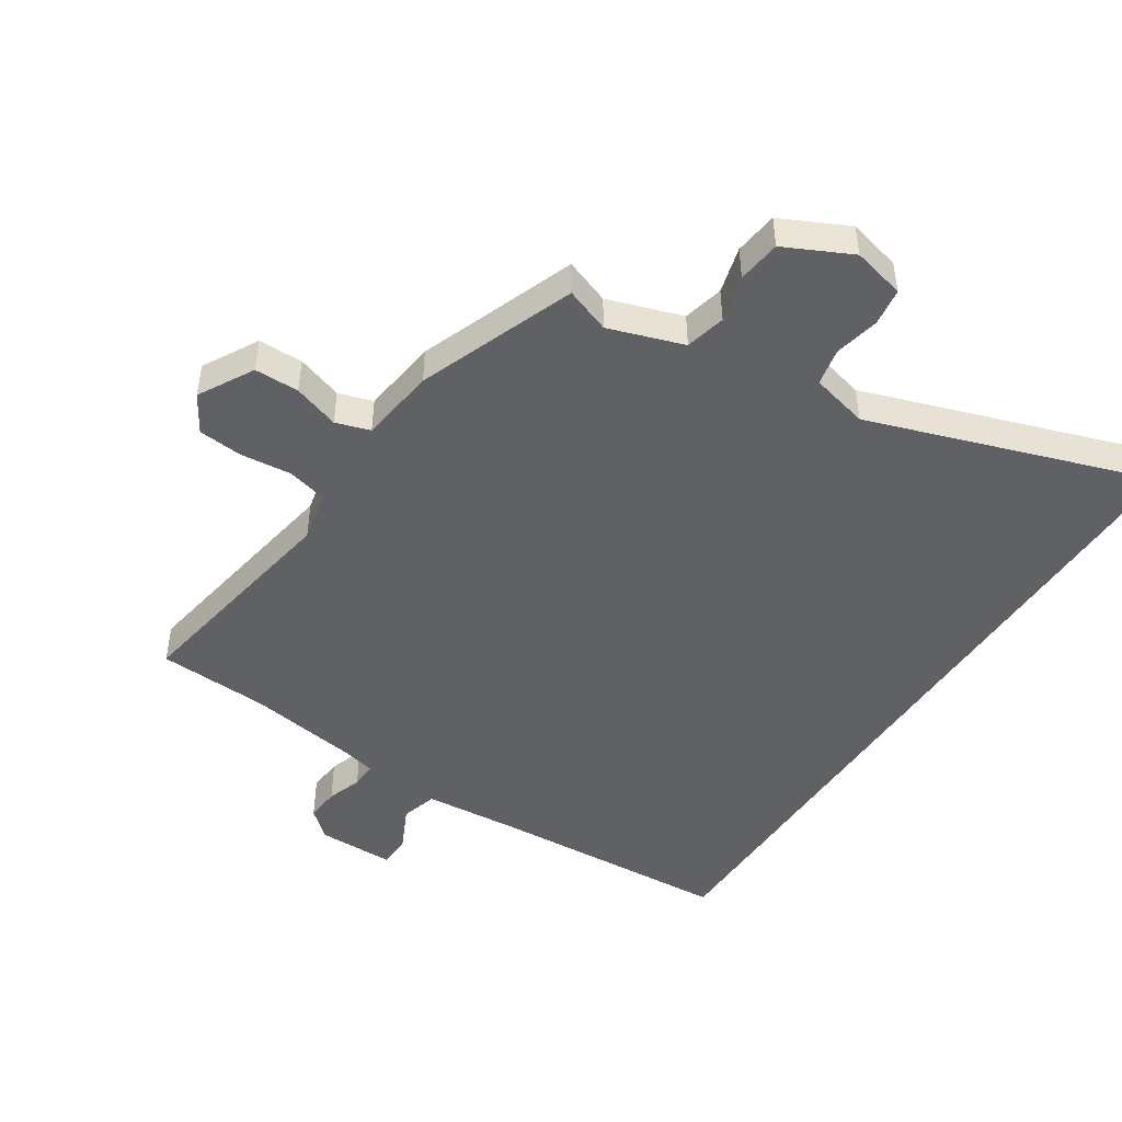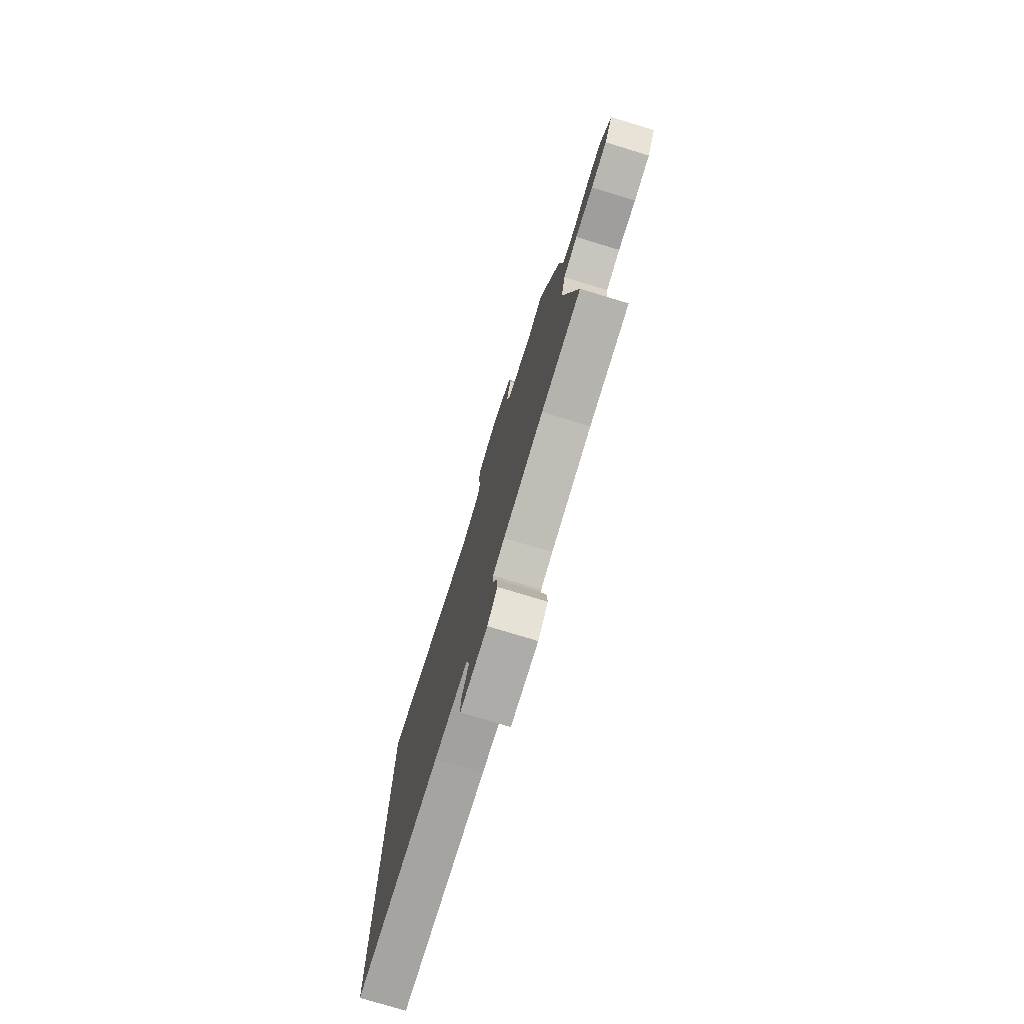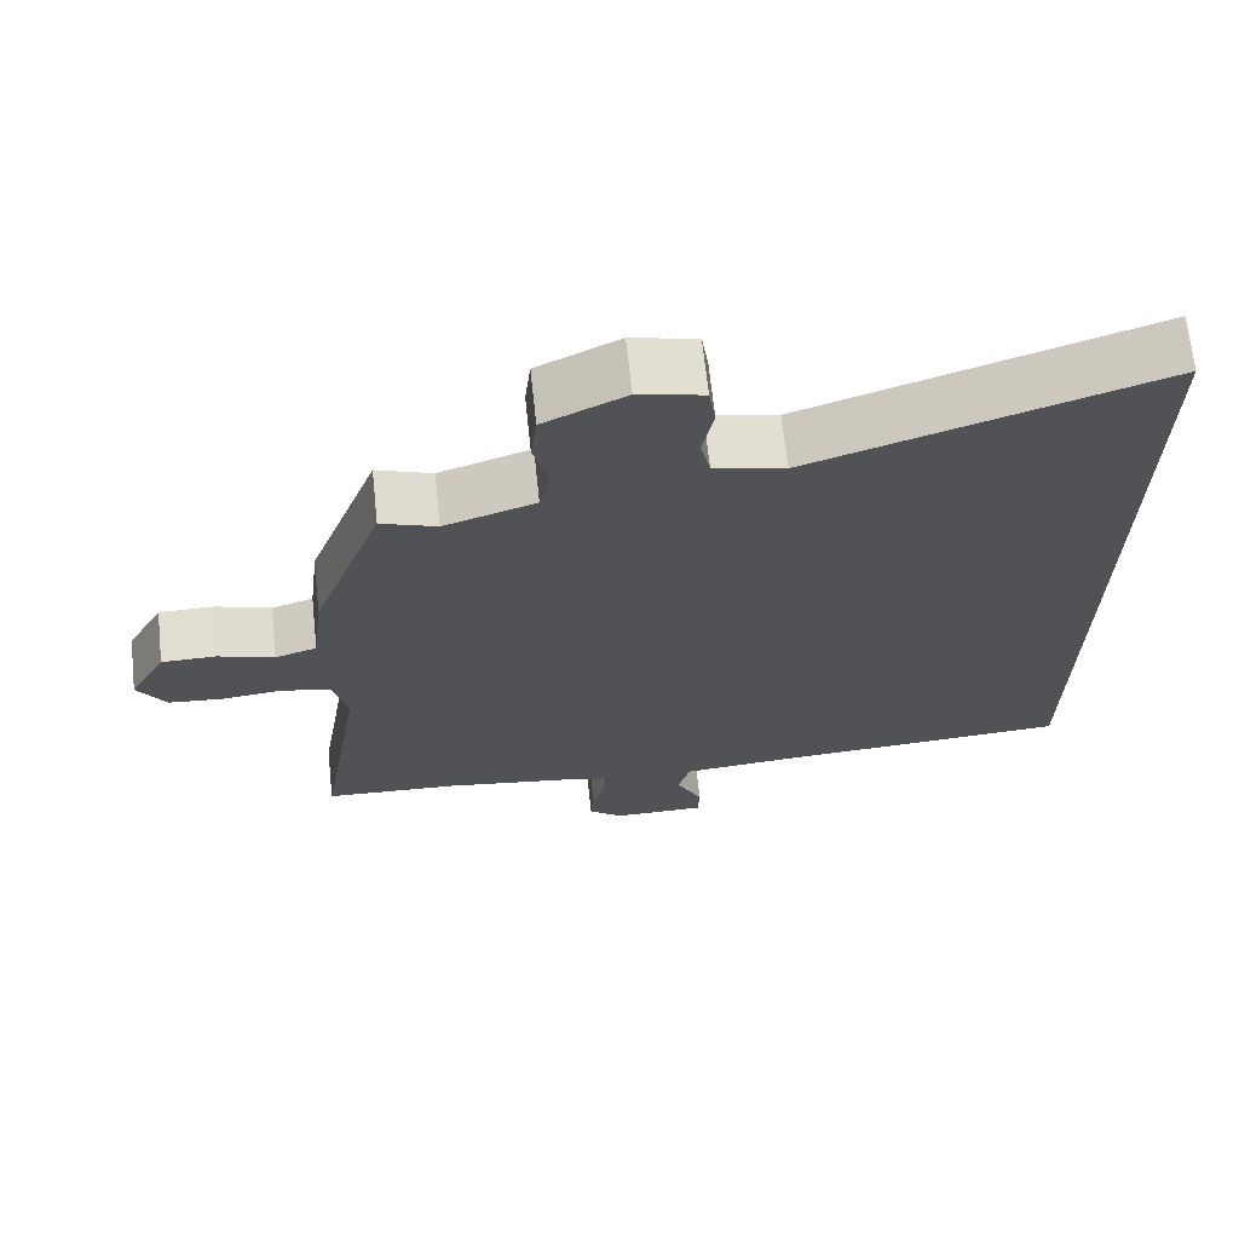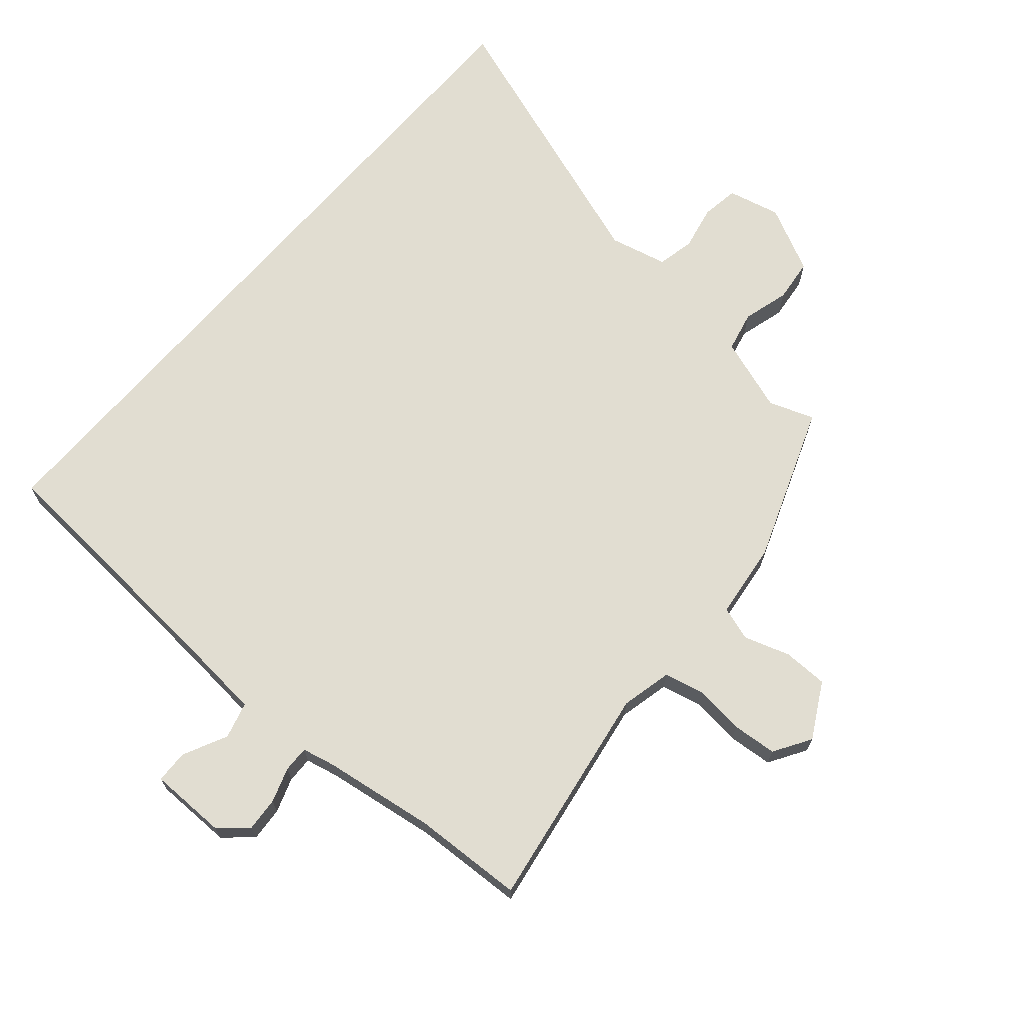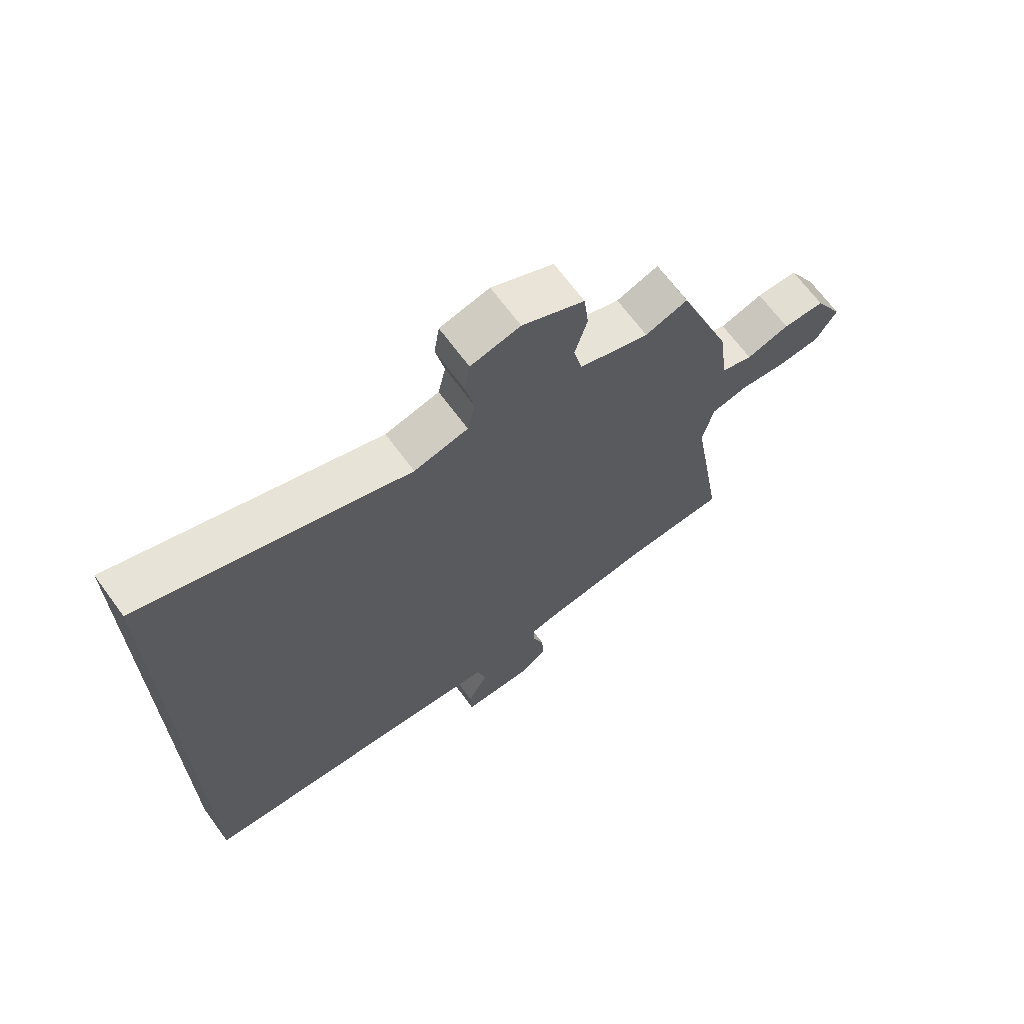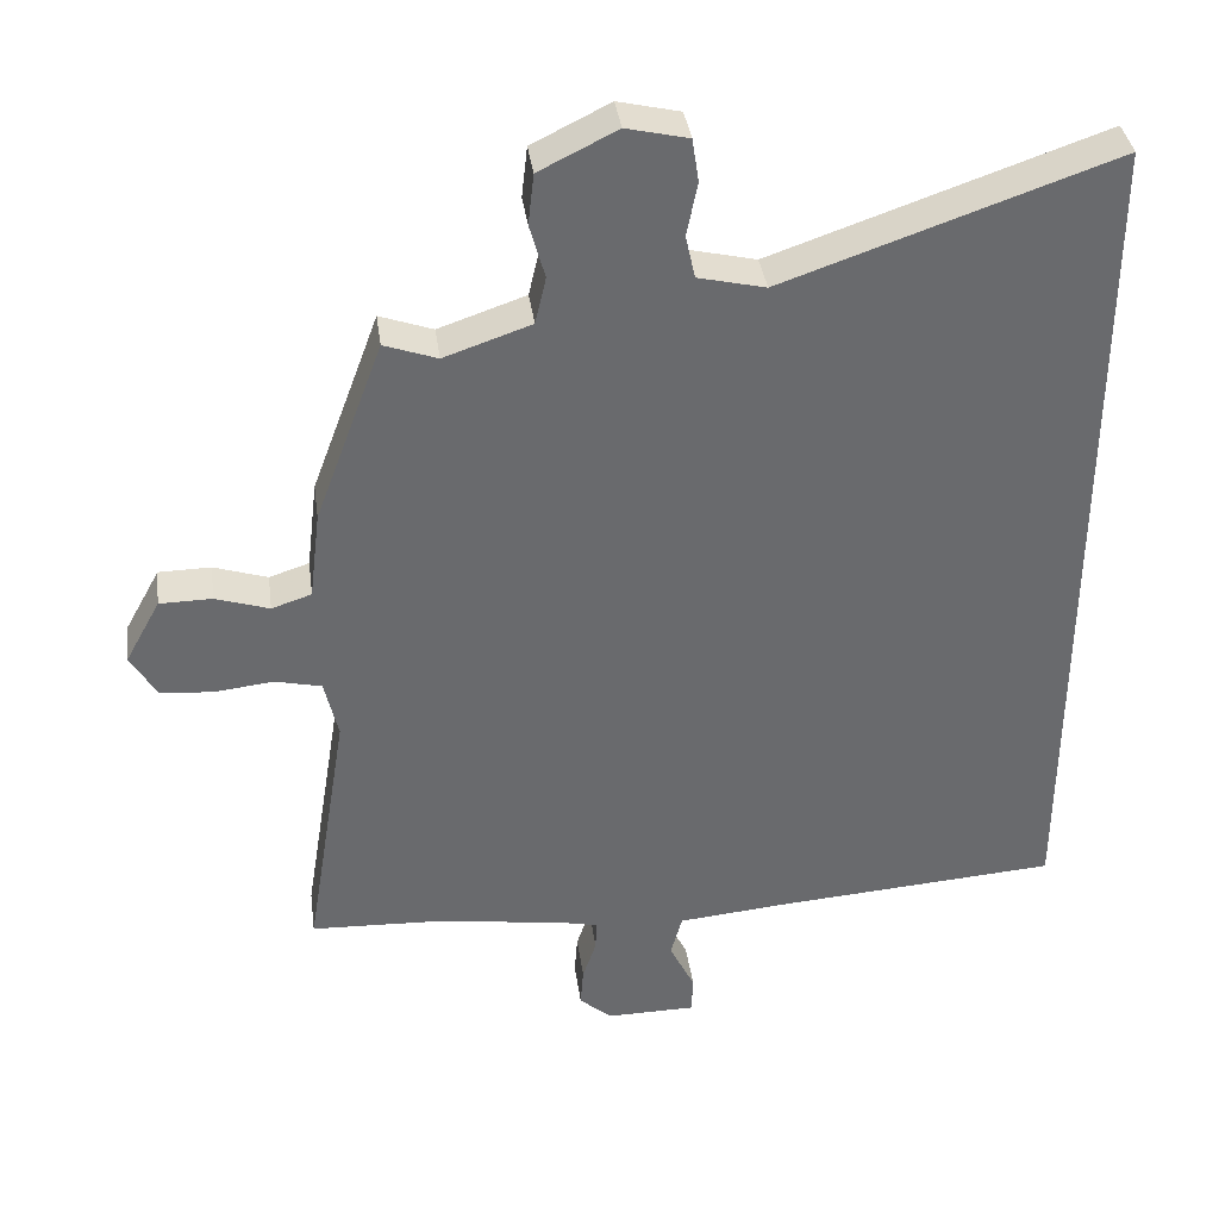
<metadata>
{"format":"obj","ext":"obj","renderer":"f3d","projection":"perspective","resolution":1024,"background":"white","views":[{"elev":-47.3,"azim":-33.4,"up":"+Y"},{"elev":-77.4,"azim":-106.9,"up":"+Z"},{"elev":68.2,"azim":-6.1,"up":"+Z"},{"elev":68.7,"azim":-139.2,"up":"+Y"},{"elev":68.1,"azim":143.6,"up":"+Z"},{"elev":37.3,"azim":-7.8,"up":"+Z"}]}
</metadata>
<code>
v 0.5 0.07 0.682
v 0.5 0.07 -0.508
v 0.107 0.07 -0.536
v -0.047 0.07 -0.55
v -0.063 0.07 -0.609
v -0.028 0.07 -0.68
v -0.03 0.07 -0.733
v -0.154 0.07 -0.734
v -0.199 0.07 -0.695
v -0.195 0.07 -0.64
v -0.176 0.07 -0.584
v -0.175 0.07 -0.542
v -0.228 0.07 -0.53
v -0.409 0.07 -0.504
v -0.587 0.07 -0.496
v -0.528 0.07 -0.132
v -0.547 0.07 -0.05
v -0.611 0.07 -0.035
v -0.692 0.07 -0.044
v -0.764 0.07 -0.038
v -0.801 0.07 0.022
v -0.752 0.07 0.111
v -0.68 0.07 0.112
v -0.606 0.07 0.088
v -0.551 0.07 0.106
v -0.536 0.07 0.229
v -0.442 0.07 0.482
v -0.369 0.07 0.456
v -0.249 0.07 0.497
v -0.234 0.07 0.562
v -0.255 0.07 0.637
v -0.247 0.07 0.707
v -0.14 0.07 0.76
v -0.055 0.07 0.74
v -0.046 0.07 0.68
v -0.061 0.07 0.607
v -0.048 0.07 0.547
v 0.045 0.07 0.525
v 0.5 0 0.682
v 0.5 0 -0.508
v 0.107 0 -0.536
v -0.047 0 -0.55
v -0.063 0 -0.609
v -0.028 0 -0.68
v -0.03 0 -0.733
v -0.154 0 -0.734
v -0.199 0 -0.695
v -0.195 0 -0.64
v -0.176 0 -0.584
v -0.175 0 -0.542
v -0.228 0 -0.53
v -0.409 0 -0.504
v -0.587 0 -0.496
v -0.528 0 -0.132
v -0.547 0 -0.05
v -0.611 0 -0.035
v -0.692 0 -0.044
v -0.764 0 -0.038
v -0.801 0 0.022
v -0.752 0 0.111
v -0.68 0 0.112
v -0.606 0 0.088
v -0.551 0 0.106
v -0.536 0 0.229
v -0.442 0 0.482
v -0.369 0 0.456
v -0.249 0 0.497
v -0.234 0 0.562
v -0.255 0 0.637
v -0.247 0 0.707
v -0.14 0 0.76
v -0.055 0 0.74
v -0.046 0 0.68
v -0.061 0 0.607
v -0.048 0 0.547
v 0.045 0 0.525
f 33 34 35 36
f 33 36 37
f 30 31 32 33
f 29 30 33 37
f 28 29 37 38
f 25 26 27 28
f 21 22 23 24
f 21 24 25
f 18 19 20 21
f 17 18 21 25
f 16 17 25 28
f 14 15 16 28
f 8 9 10 11
f 8 11 12
f 5 6 7 8
f 4 5 8 12
f 3 4 12 13
f 38 1 2 3
f 14 28 38
f 3 13 14 38
f 74 73 72 71
f 75 74 71
f 71 70 69 68
f 75 71 68 67
f 76 75 67 66
f 66 65 64 63
f 62 61 60 59
f 63 62 59
f 59 58 57 56
f 63 59 56 55
f 66 63 55 54
f 66 54 53 52
f 49 48 47 46
f 50 49 46
f 46 45 44 43
f 50 46 43 42
f 51 50 42 41
f 41 40 39 76
f 76 66 52
f 76 52 51 41
f 1 39 40 2
f 2 40 41 3
f 3 41 42 4
f 4 42 43 5
f 5 43 44 6
f 6 44 45 7
f 7 45 46 8
f 8 46 47 9
f 9 47 48 10
f 10 48 49 11
f 11 49 50 12
f 12 50 51 13
f 13 51 52 14
f 14 52 53 15
f 15 53 54 16
f 16 54 55 17
f 17 55 56 18
f 18 56 57 19
f 19 57 58 20
f 20 58 59 21
f 21 59 60 22
f 22 60 61 23
f 23 61 62 24
f 24 62 63 25
f 25 63 64 26
f 26 64 65 27
f 27 65 66 28
f 28 66 67 29
f 29 67 68 30
f 30 68 69 31
f 31 69 70 32
f 32 70 71 33
f 33 71 72 34
f 34 72 73 35
f 35 73 74 36
f 36 74 75 37
f 37 75 76 38
f 38 76 39 1

</code>
